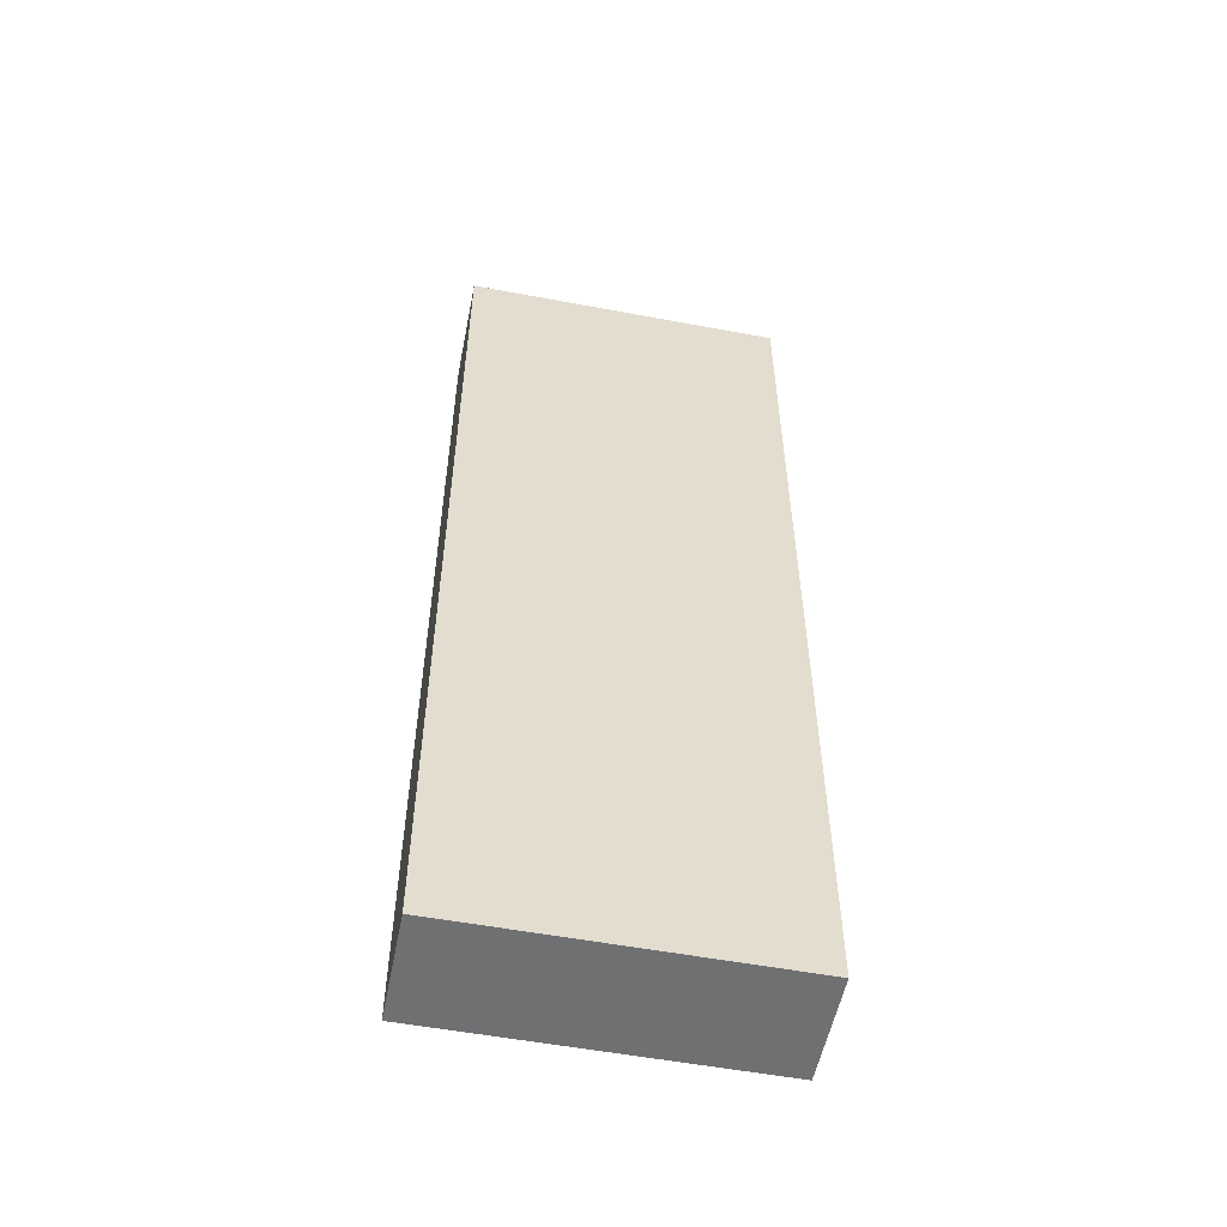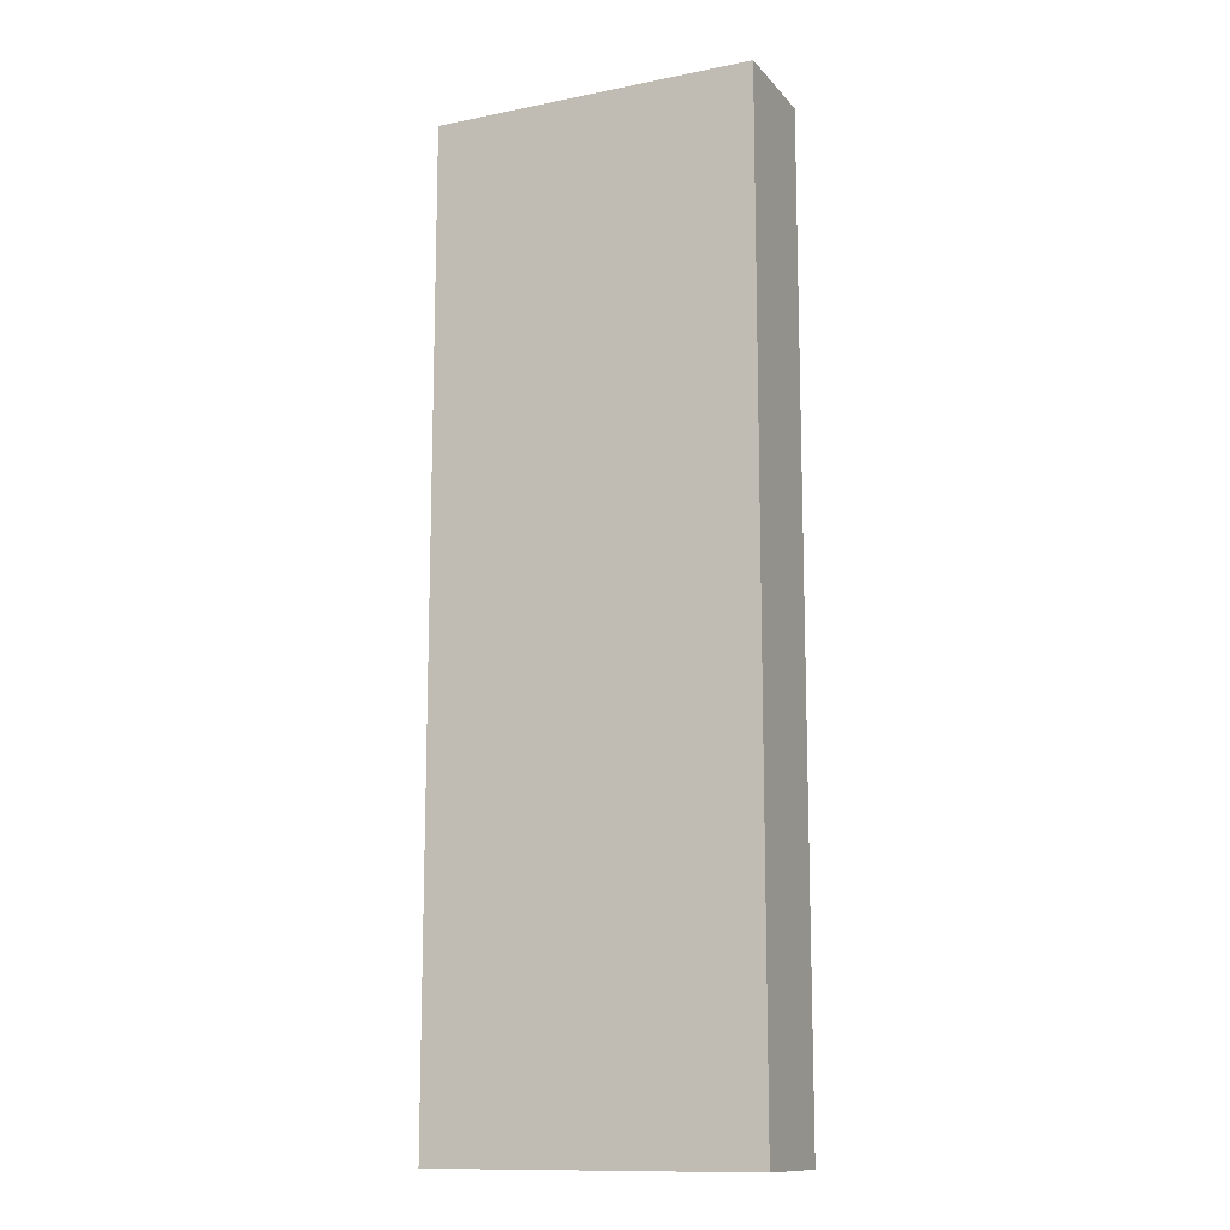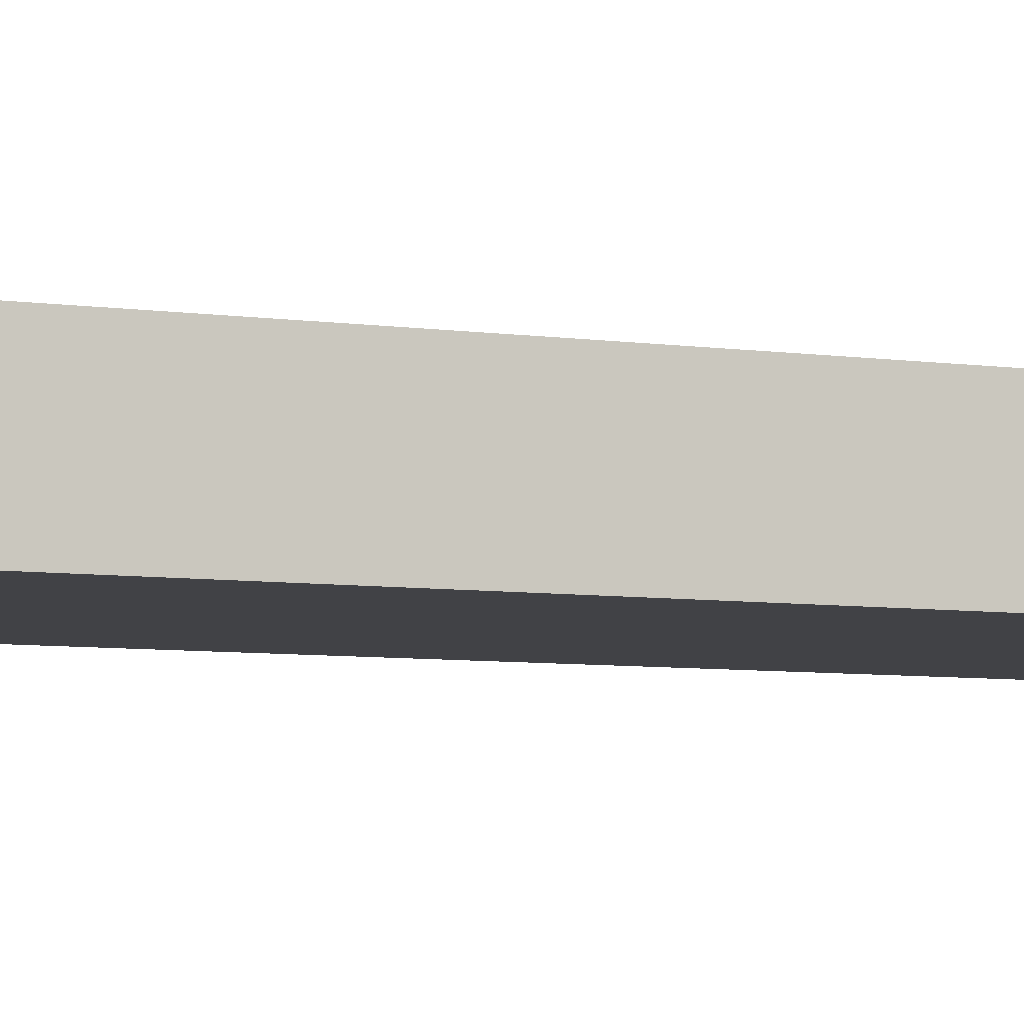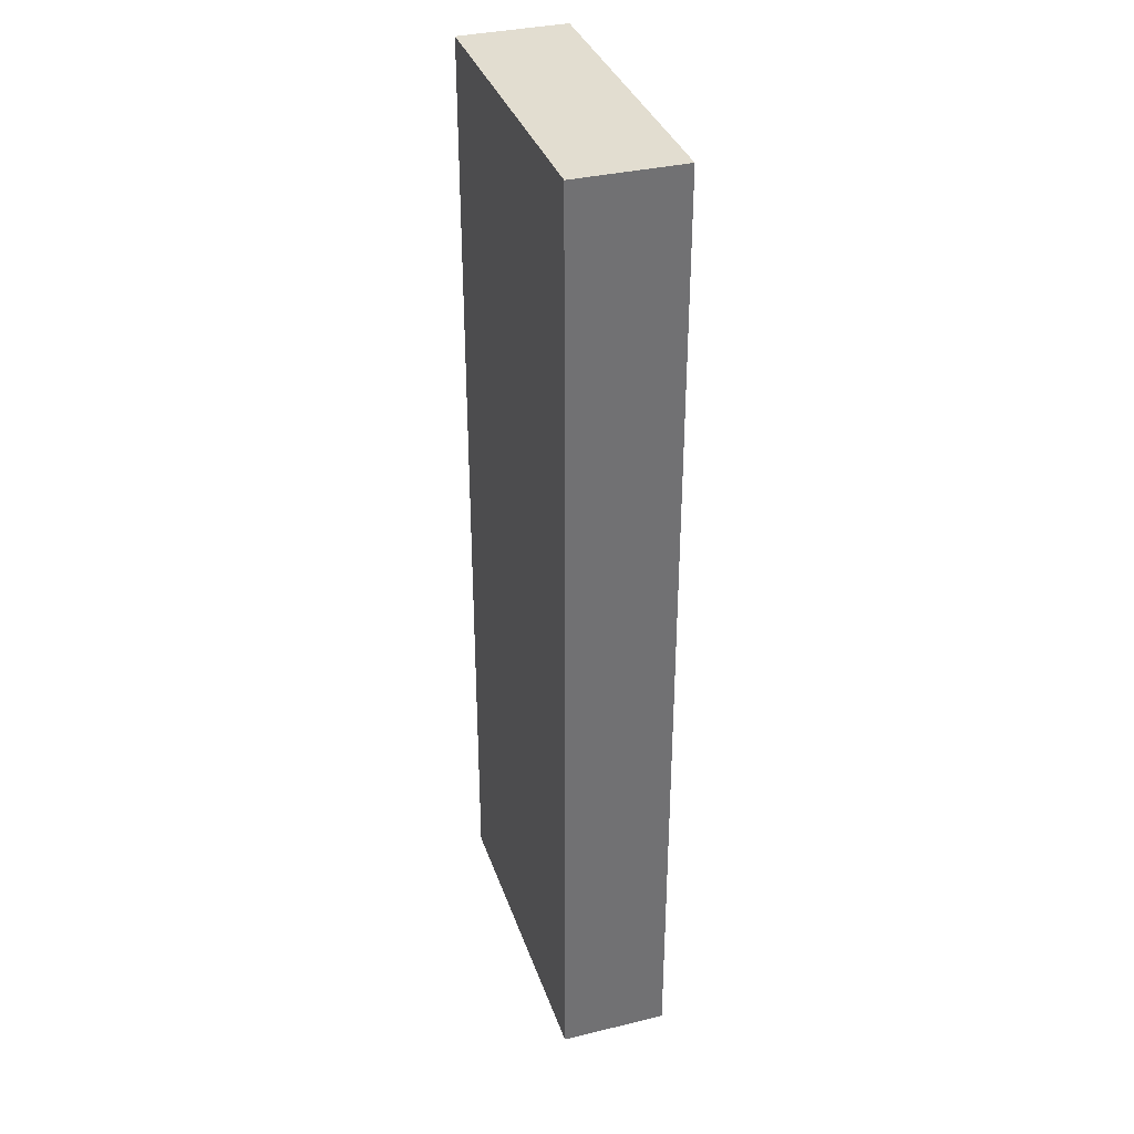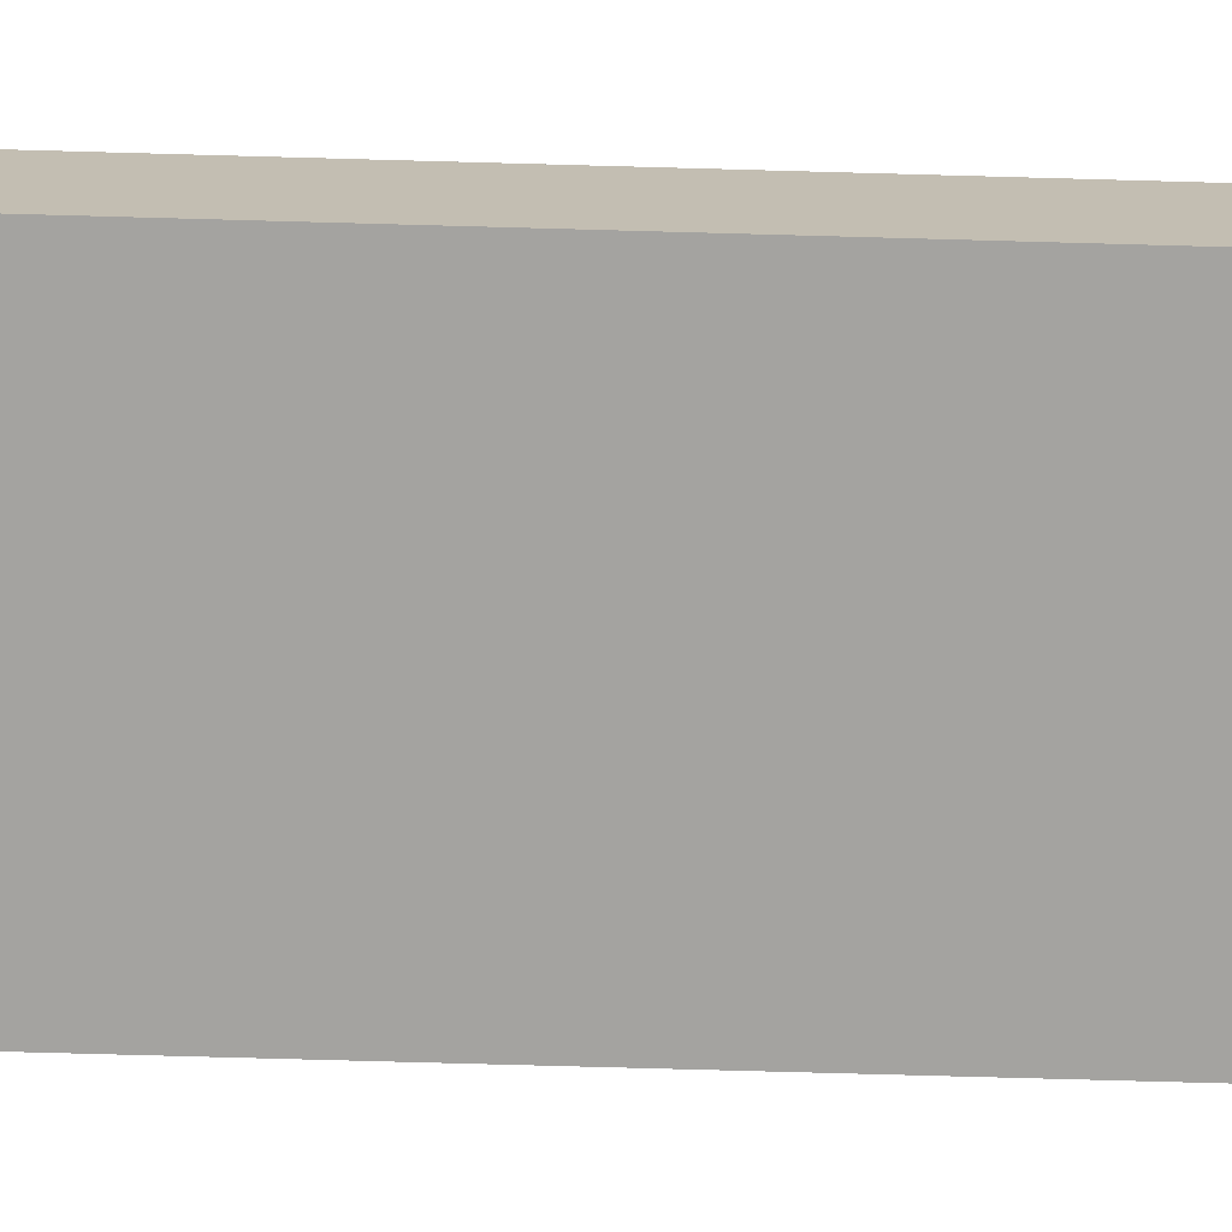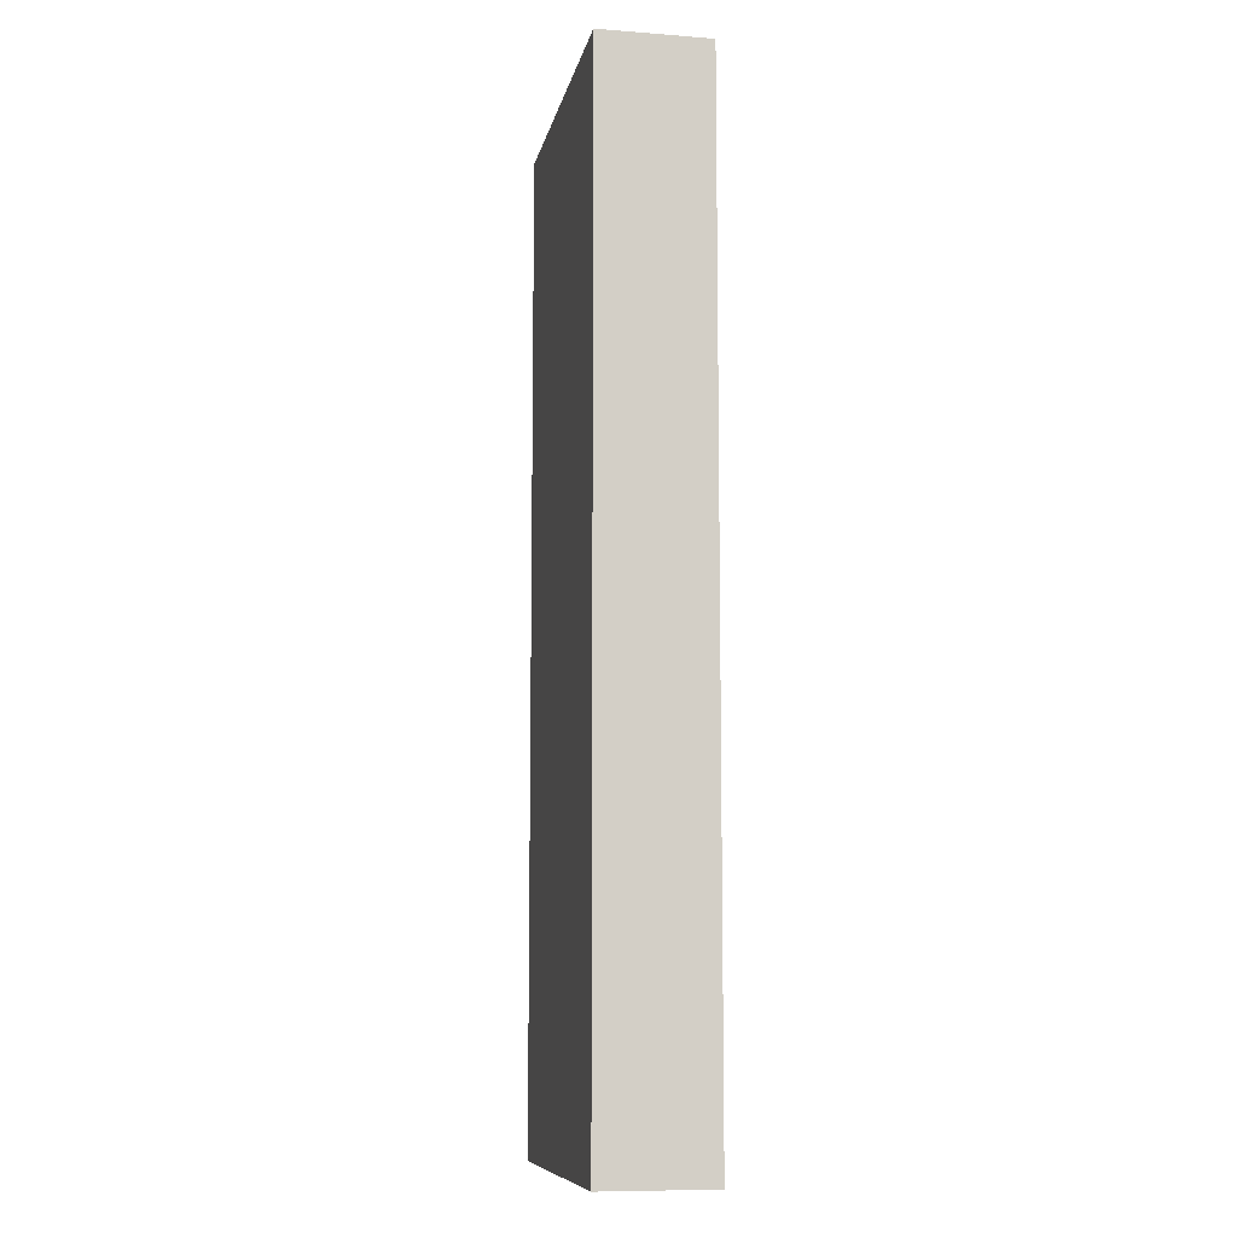
<metadata>
{"format":"obj","ext":"obj","renderer":"f3d","projection":"perspective","resolution":1024,"background":"white","views":[{"elev":-54.8,"azim":168.8,"up":"+Y"},{"elev":-12.7,"azim":24.8,"up":"+Y"},{"elev":-6.7,"azim":67.1,"up":"+Z"},{"elev":35.1,"azim":72.3,"up":"+Y"},{"elev":-72.8,"azim":-91.6,"up":"+Z"},{"elev":-9.5,"azim":78.8,"up":"+Y"}]}
</metadata>
<code>
o TVRemote_Cube.301
v -0.3662 -1 0.1875
v -0.3662 1.25 0.1875
v -0.3662 -1 -0.0625
v -0.3662 1.25 -0.0625
v 0.3838 -1 0.1875
v 0.3838 1.25 0.1875
v 0.3838 -1 -0.0625
v 0.3838 1.25 -0.0625
f 1 2 4 3
f 3 4 8 7
f 7 8 6 5
f 5 6 2 1
f 3 7 5 1
f 8 4 2 6

</code>
